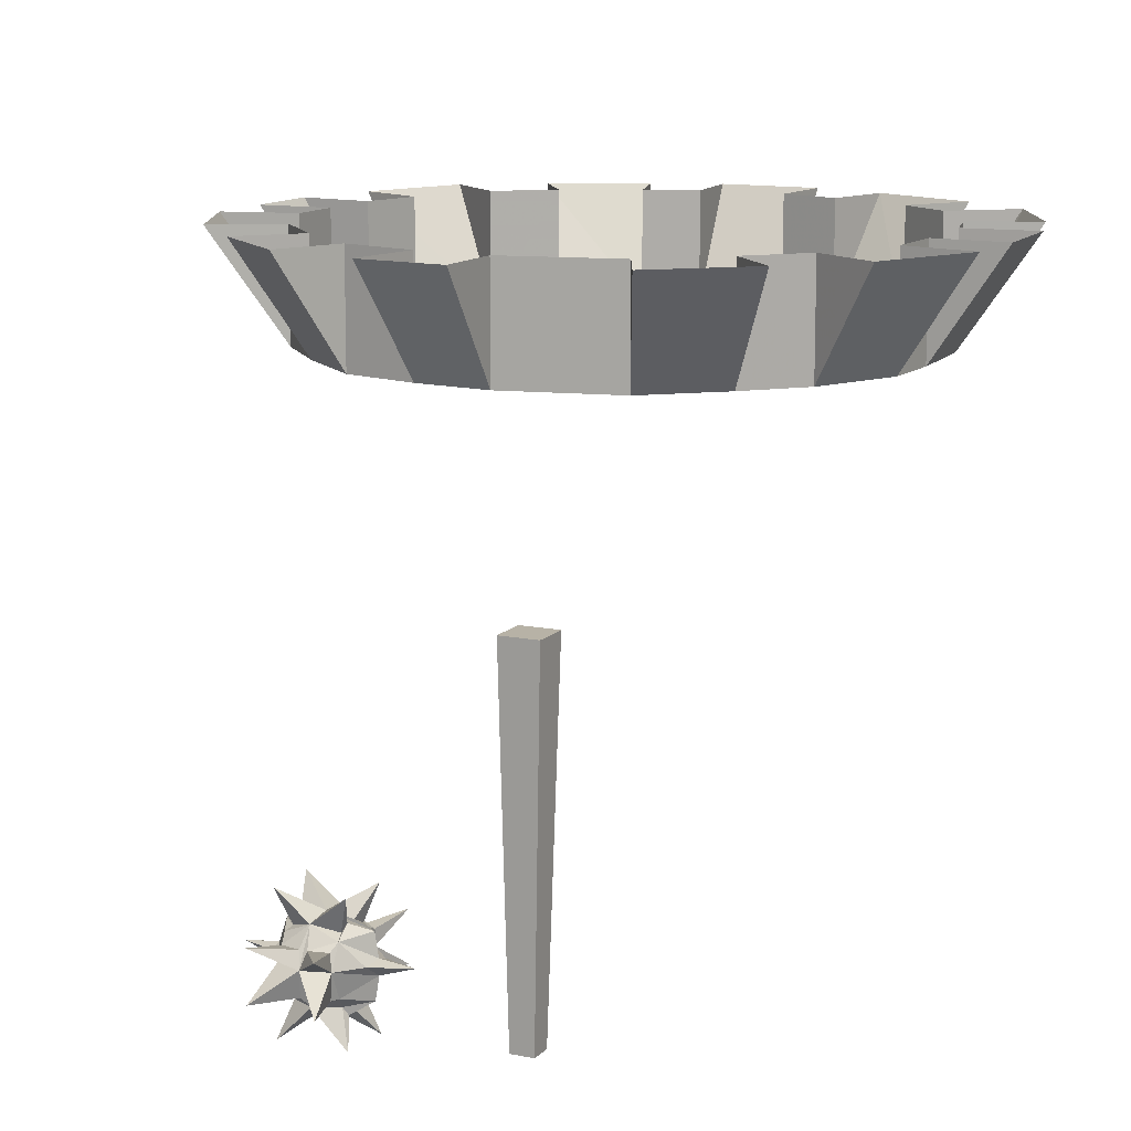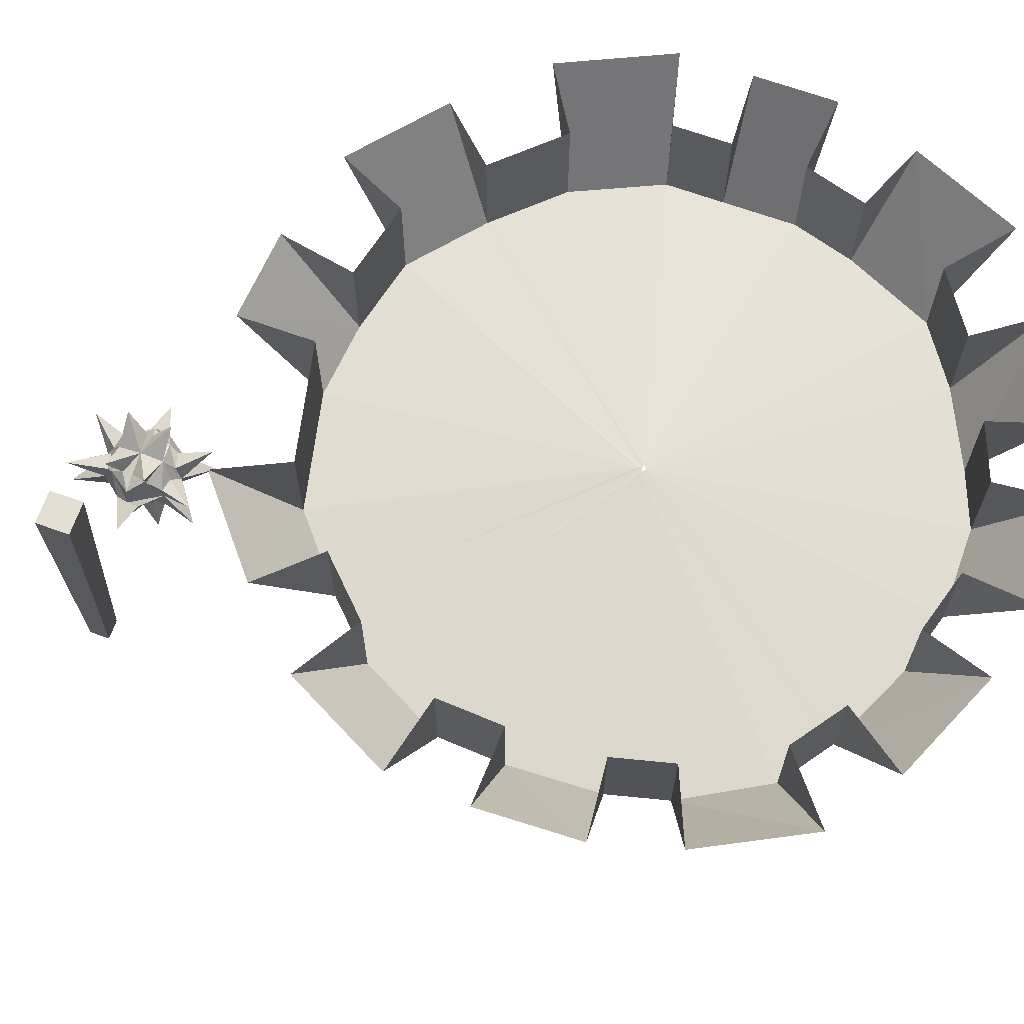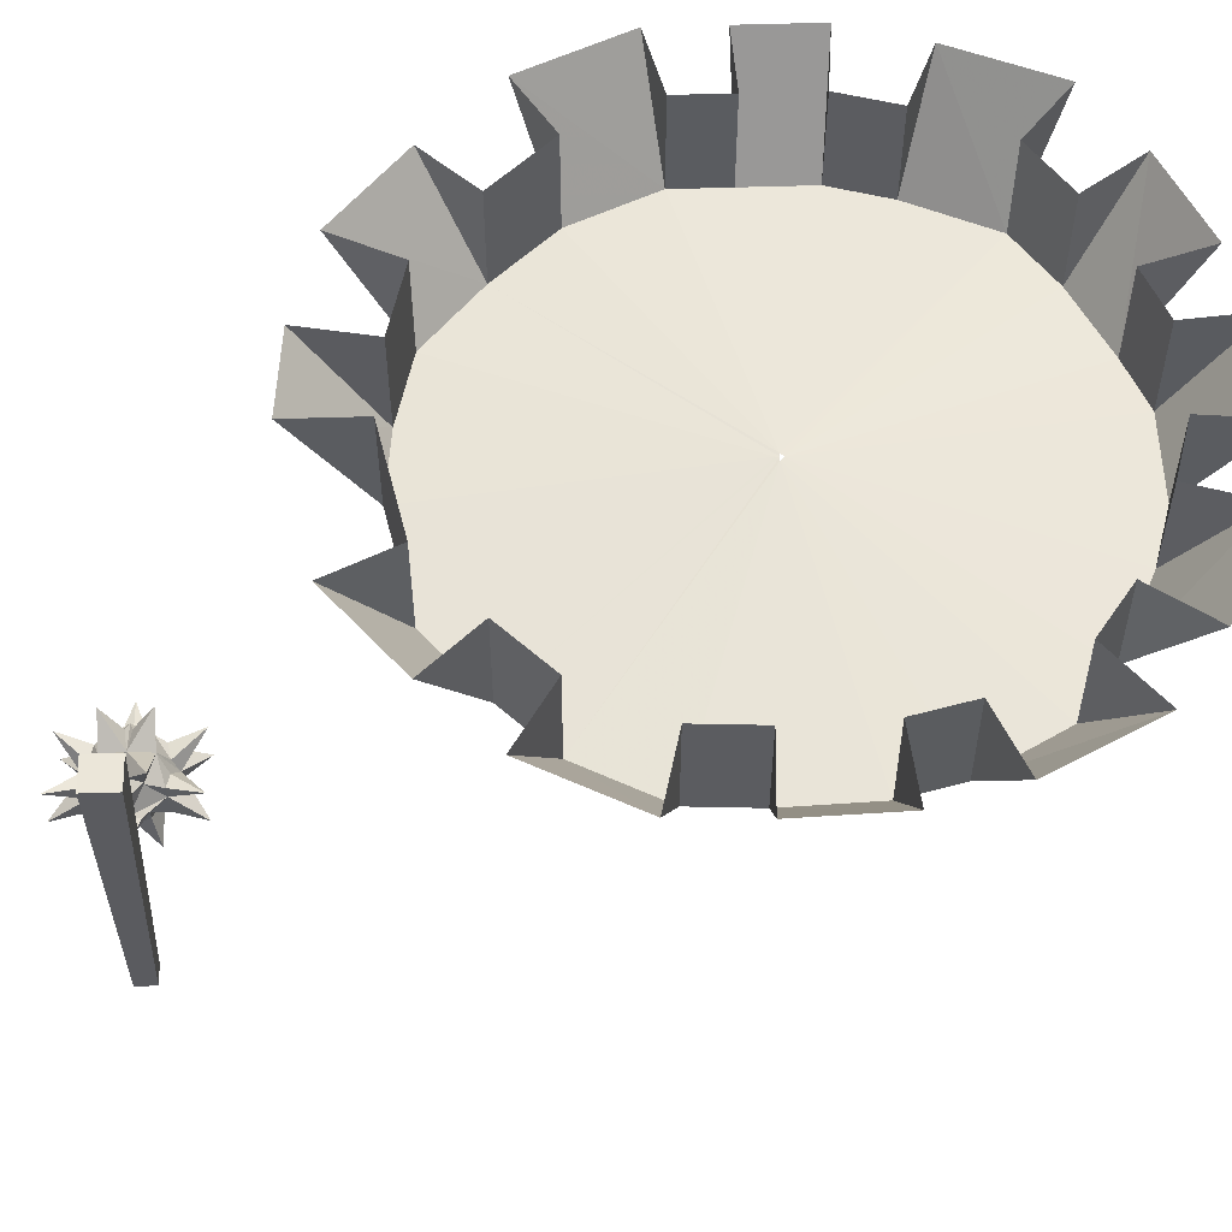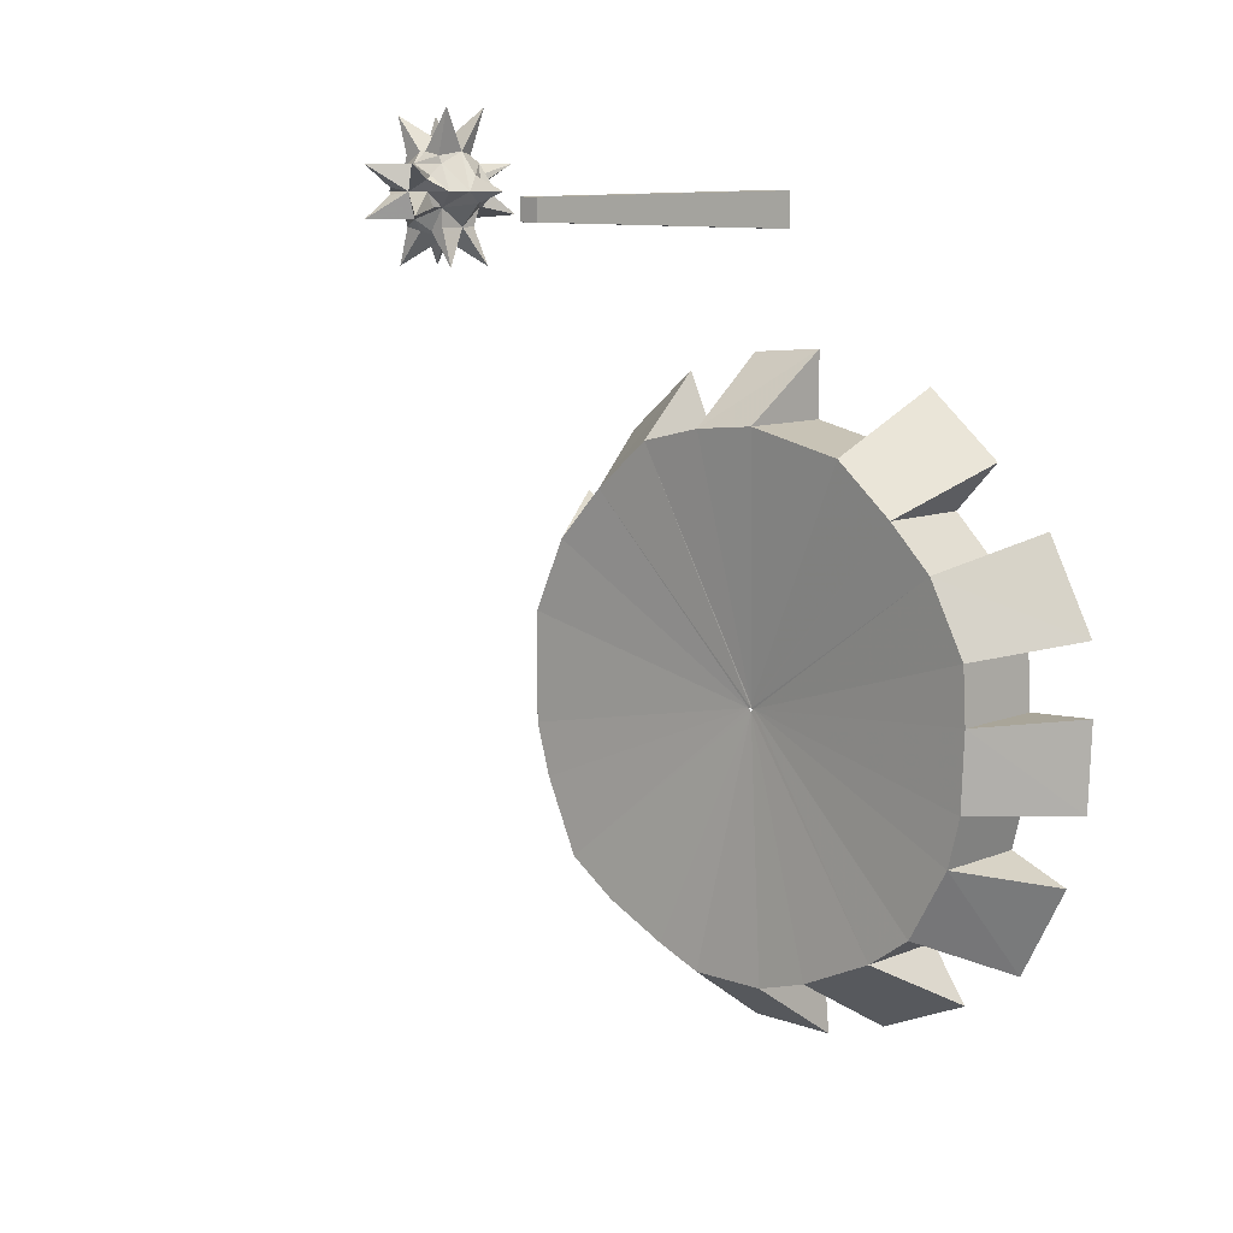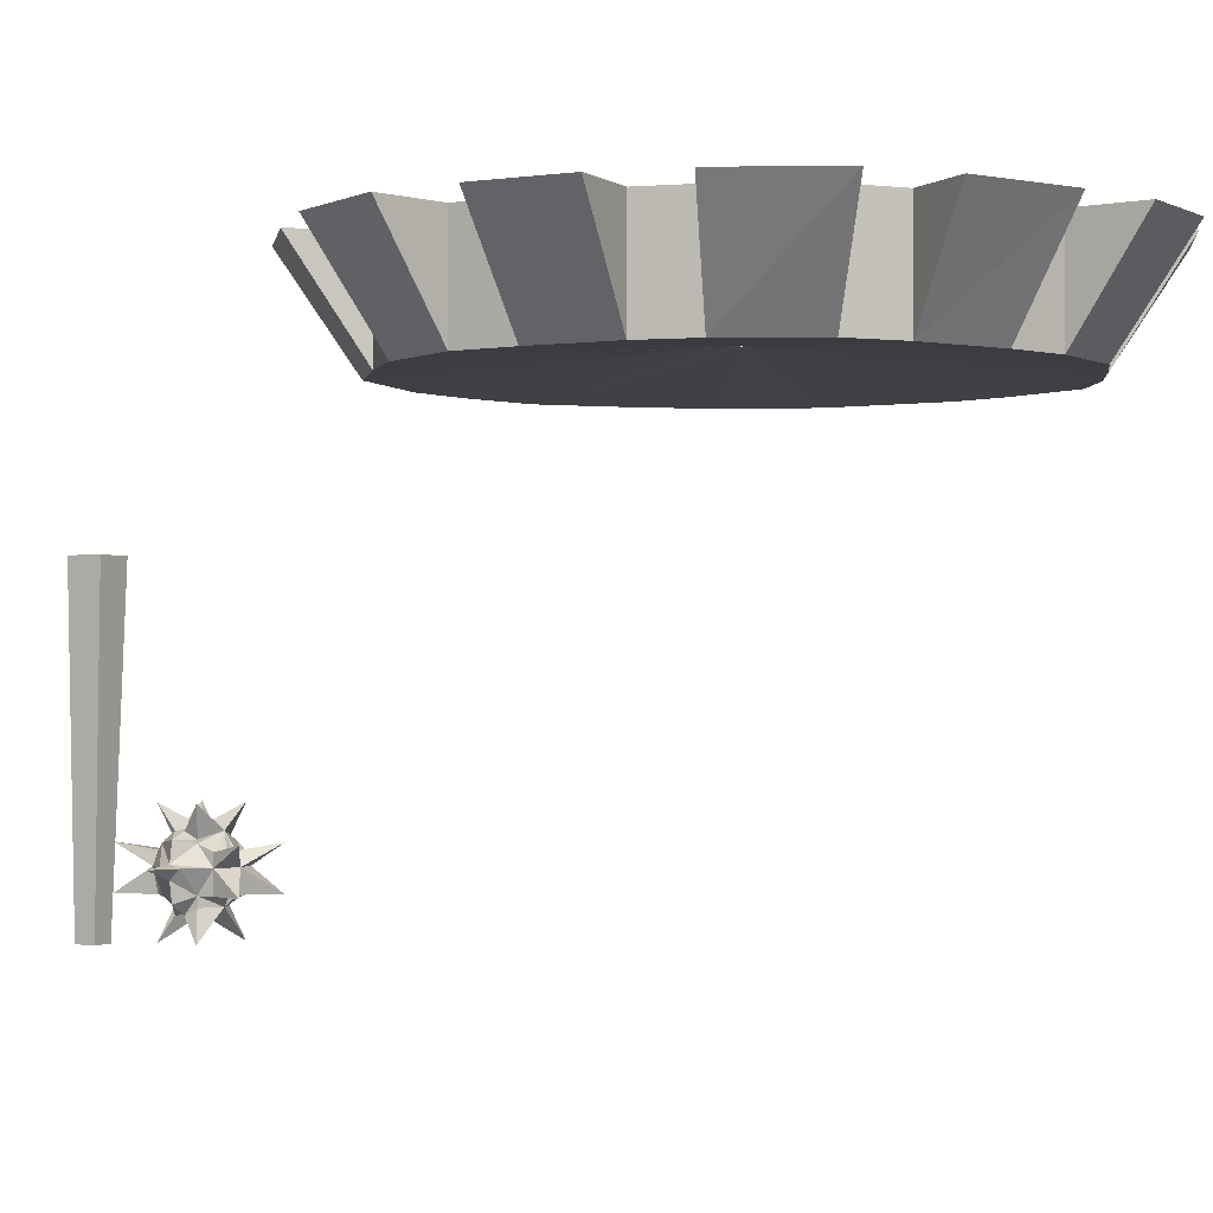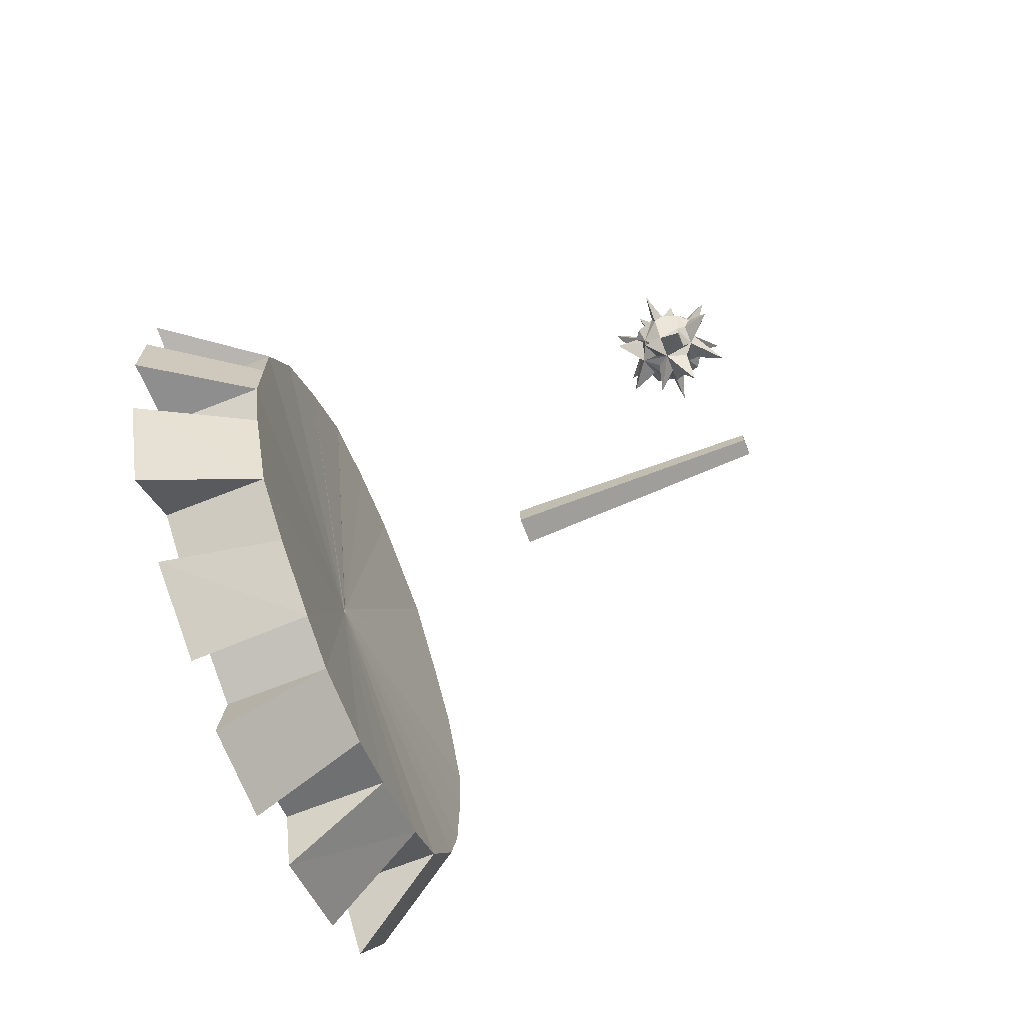
<metadata>
{"format":"obj","ext":"obj","renderer":"f3d","projection":"perspective","resolution":1024,"background":"white","views":[{"elev":12.4,"azim":25.7,"up":"+Y"},{"elev":67.9,"azim":109.7,"up":"+Y"},{"elev":55.6,"azim":88.1,"up":"+Y"},{"elev":9.6,"azim":43.3,"up":"+Z"},{"elev":-1.3,"azim":120.5,"up":"+Y"},{"elev":-69.9,"azim":-68.6,"up":"+Z"}]}
</metadata>
<code>
v -0.007812 -1.141 0.8594
v -0.04688 -1.141 0.8672
v -0.05469 -1.125 0.8906
v 0 -1.102 0.8828
v 0 -1.172 0.8438
v -0.07031 -1.125 0.7891
v -0.05469 -1.172 0.8594
v -0.09375 -1.172 0.9141
v -0.09375 -1.164 0.9375
v -0.07812 -1.117 0.9375
v -0.05469 -1.102 0.9297
v -0.04688 -1.117 0.9062
v -0.07031 -1.047 0.8828
v 0 -1.094 0.9375
v 0.07812 -1.047 0.8906
v 0.05469 -1.117 0.9062
v 0.05469 -1.125 0.9062
v 0.05469 -1.141 0.8672
v 0.02344 -1.141 0.8594
v 0.05469 -1.172 0.8672
v 0.07812 -1.227 0.7891
v 0.02344 -1.227 0.8594
v 0 -1.25 0.8828
v -0.007812 -1.227 0.8594
v -0.05469 -1.102 0.9453
v -0.07031 -1.047 0.9922
v 0 -1.102 0.9922
v 0.07031 -1.047 0.9922
v 0.05469 -1.102 0.9609
v 0.09375 -1.117 0.9375
v 0.05469 -1.102 0.9375
v 0.1016 -1.164 0.9375
v 0.07812 -1.125 0.7891
v -0.05469 -1.227 0.8906
v -0.04688 -1.227 0.8672
v -0.07031 -1.227 0.7891
v -0.09375 -1.195 0.9375
v -0.1641 -1.172 0.9375
v -0.09375 -1.172 0.9609
v -0.05469 -1.172 1.008
v -0.05469 -1.125 0.9844
v -0.04688 -1.117 0.9688
v -0.04688 -1.141 1.008
v -0.007812 -1.141 1.016
v 0 -1.172 1.031
v 0.007812 -1.141 1.016
v 0.05469 -1.125 0.9922
v 0.04688 -1.117 0.9688
v 0.09375 -1.172 0.9688
v 0.1719 -1.172 0.9375
v 0.1016 -1.172 0.9141
v 0.05469 -1.227 0.9062
v 0.05469 -1.227 0.8672
v 0.05469 -1.25 0.9062
v 0.07812 -1.32 0.8906
v 0 -1.266 0.9375
v -0.07031 -1.32 0.8828
v -0.04688 -1.25 0.9062
v -0.07812 -1.242 0.9375
v -0.05469 -1.227 0.9844
v -0.05469 -1.266 0.9297
v -0.05469 -1.266 0.9453
v -0.04688 -1.25 0.9688
v 0 -1.25 0.9922
v -0.007812 -1.227 1.016
v -0.04688 -1.227 1.008
v -0.07031 -1.227 1.086
v -0.07031 -1.125 1.086
v -0.07031 -1.32 0.9922
v 0.07031 -1.32 0.9922
v 0.04688 -1.25 0.9688
v 0.05469 -1.227 0.9922
v 0.04688 -1.227 1.008
v 0.007812 -1.227 1.016
v 0.05469 -1.172 1.016
v 0.07031 -1.125 1.102
v 0.04688 -1.141 1.008
v 0.1016 -1.195 0.9375
v 0.09375 -1.242 0.9375
v 0.05469 -1.266 0.9375
v 0.05469 -1.266 0.9609
v 0.07031 -1.227 1.102
v 0.3906 -1.297 0.8828
v 0.3438 -1.297 0.8828
v 0.3281 -0.5781 0.8594
v 0.4062 -0.5781 0.8594
v 0.3906 -1.297 0.9297
v 0.3438 -1.297 0.9297
v 0.3281 -0.5781 0.9375
v 0.4062 -0.5781 0.9375
v -0.1172 -0.2734 0.3906
v -0.1172 -0.03125 0.3906
v -0.2812 -0.03125 0.3516
v -0.2812 -0.2734 0.3516
v 0.007812 -0.2188 -0.25
v 0.04688 -0.2734 0.4062
v 0.04688 -0.03125 0.5703
v -0.1484 -0.03125 0.5547
v -0.4297 -0.2734 0.2266
v -0.4297 -0.03125 0.2266
v -0.5547 -0.03125 0.09375
v -0.5547 -0.2734 0.09375
v 0 -0.2188 -0.2578
v 0.007812 -0.2188 -0.2578
v -0.3516 -0.03125 0.5
v -0.5391 -0.03125 0.3438
v -0.6406 -0.2734 -0.09375
v -0.6406 -0.03125 -0.09375
v -0.6406 -0.03125 -0.2188
v -0.6406 -0.2734 -0.2188
v -0.6953 -0.03125 0.1797
v -0.8047 -0.03125 -0.05469
v -0.6406 -0.2734 -0.375
v -0.6406 -0.03125 -0.375
v -0.6016 -0.03125 -0.5078
v -0.6016 -0.2734 -0.5078
v -0.8047 -0.03125 -0.2109
v -0.8047 -0.03125 -0.3906
v -0.5156 -0.2734 -0.6953
v -0.5156 -0.03125 -0.6953
v -0.3906 -0.03125 -0.7812
v -0.3906 -0.2734 -0.7812
v 0.007812 -0.2188 -0.2656
v -0.75 -0.03125 -0.5703
v -0.6484 -0.03125 -0.8047
v -0.2266 -0.2734 -0.8594
v -0.2266 -0.03125 -0.8594
v -0.1094 -0.03125 -0.9062
v -0.1094 -0.2734 -0.9062
v -0.4844 -0.03125 -0.9141
v -0.2734 -0.03125 -1.008
v 0.08594 -0.2734 -0.9062
v 0.08594 -0.03125 -0.9062
v 0.2188 -0.03125 -0.8672
v 0.2188 -0.2734 -0.8672
v -0.125 -0.03125 -1.07
v 0.1016 -0.03125 -1.07
v 0.4062 -0.2734 -0.7812
v 0.4062 -0.03125 -0.7812
v 0.5156 -0.03125 -0.7031
v 0.5156 -0.2734 -0.7031
v 0.01562 -0.2188 -0.2578
v 0.2656 -0.03125 -1.016
v 0.5 -0.03125 -0.9141
v 0.6172 -0.2734 -0.5234
v 0.6172 -0.03125 -0.5234
v 0.6484 -0.03125 -0.3984
v 0.6484 -0.2734 -0.3984
v 0.6484 -0.03125 -0.8125
v 0.7656 -0.03125 -0.5859
v 0.6562 -0.2734 -0.2031
v 0.6562 -0.03125 -0.2031
v 0.6484 -0.03125 -0.0625
v 0.6484 -0.2734 -0.0625
v 0.8125 -0.03125 -0.4141
v 0.8203 -0.03125 -0.1953
v 0.5547 -0.2734 0.1172
v 0.5547 -0.03125 0.1172
v 0.4453 -0.03125 0.2266
v 0.4453 -0.2734 0.2266
v 0.8125 -0.03125 -0.02344
v 0.6953 -0.03125 0.2031
v 0.2969 -0.2734 0.3516
v 0.2969 -0.03125 0.3516
v 0.04688 -0.03125 0.4062
v 0.5547 -0.03125 0.3438
v 0.3672 -0.03125 0.5
f 1 2 3
f 1 3 4
f 1 4 5
f 2 7 3
f 3 7 8
f 3 8 9
f 3 9 10
f 3 10 11
f 3 11 12
f 3 12 4
f 4 12 13
f 4 15 16
f 4 16 17
f 4 17 18
f 4 18 19
f 4 19 5
f 5 19 20
f 5 22 23
f 5 23 24
f 5 24 7
f 5 7 6
f 7 5 4
f 14 11 10
f 14 10 25
f 14 25 26
f 14 28 29
f 14 29 30
f 14 30 31
f 16 31 30
f 16 30 17
f 17 30 32
f 17 32 20
f 17 20 18
f 5 33 20
f 23 34 35
f 23 35 24
f 24 35 36
f 7 35 34
f 7 34 37
f 7 37 8
f 9 39 40
f 9 40 41
f 9 41 10
f 10 41 42
f 10 42 25
f 27 42 41
f 27 41 43
f 27 43 44
f 27 44 45
f 27 45 46
f 27 46 47
f 27 47 48
f 29 48 47
f 29 47 30
f 30 47 32
f 32 47 49
f 32 51 20
f 20 51 52
f 20 52 53
f 21 53 22
f 22 53 52
f 22 52 23
f 23 52 54
f 23 58 34
f 34 58 59
f 34 59 37
f 37 59 60
f 37 60 39
f 59 58 61
f 59 61 56
f 59 56 62
f 59 62 60
f 60 62 63
f 60 63 64
f 60 64 65
f 60 65 66
f 60 66 40
f 60 40 39
f 61 57 56
f 45 44 40
f 45 40 67
f 45 65 64
f 45 64 40
f 41 40 43
f 43 68 44
f 63 69 64
f 64 70 71
f 64 71 72
f 64 72 73
f 64 73 74
f 64 74 45
f 45 74 75
f 46 76 77
f 46 77 47
f 47 77 75
f 47 75 49
f 49 75 78
f 51 78 52
f 52 78 79
f 52 79 80
f 52 80 54
f 55 80 56
f 56 80 79
f 56 79 81
f 71 81 79
f 71 79 72
f 72 79 78
f 72 78 75
f 72 75 73
f 45 82 75
f 45 27 75
f 5 23 20
f 1 5 6
f 1 6 2
f 2 6 7
f 4 13 14
f 4 14 15
f 5 20 21
f 5 21 22
f 14 26 27
f 14 27 28
f 14 31 15
f 15 31 16
f 18 20 33
f 18 33 19
f 19 33 5
f 11 13 12
f 13 11 14
f 24 36 5
f 5 36 7
f 7 36 35
f 8 37 38
f 8 38 9
f 9 38 39
f 25 42 26
f 26 42 27
f 27 48 28
f 28 48 29
f 32 49 50
f 32 50 51
f 20 53 21
f 23 54 55
f 23 55 56
f 23 56 57
f 23 57 58
f 37 39 38
f 58 57 61
f 45 67 65
f 43 40 68
f 44 68 45
f 45 68 40
f 65 67 66
f 66 67 40
f 64 69 56
f 64 56 70
f 45 75 76
f 45 76 46
f 49 78 50
f 50 78 51
f 54 80 55
f 56 81 70
f 70 81 71
f 73 75 82
f 73 82 74
f 74 82 45
f 62 69 63
f 69 62 56
f 77 76 75
f 83 84 85
f 83 85 86
f 83 86 87
f 83 87 84
f 84 87 88
f 84 88 89
f 84 89 85
f 85 89 86
f 86 89 90
f 86 90 87
f 87 90 88
f 88 90 89
f 91 92 93
f 91 93 94
f 91 98 92
f 99 100 101
f 99 101 102
f 99 106 100
f 107 108 109
f 107 109 110
f 107 112 108
f 113 114 115
f 113 115 116
f 113 118 114
f 119 120 121
f 119 121 122
f 119 125 120
f 126 127 128
f 126 128 129
f 126 131 127
f 132 133 134
f 132 134 135
f 132 137 133
f 138 139 140
f 138 140 141
f 138 144 139
f 145 146 147
f 145 147 148
f 145 150 146
f 151 152 153
f 151 153 154
f 151 156 152
f 157 158 159
f 157 159 160
f 157 162 158
f 163 164 165
f 163 165 96
f 163 167 164
f 93 105 94
f 101 111 102
f 109 117 110
f 115 124 116
f 121 130 122
f 128 136 129
f 134 143 135
f 140 149 141
f 147 155 148
f 153 161 154
f 159 166 160
f 165 97 96
f 91 94 95
f 91 95 96
f 91 96 97
f 91 97 98
f 99 102 103
f 99 103 104
f 99 104 94
f 99 94 105
f 99 105 106
f 107 110 103
f 107 103 102
f 107 102 111
f 107 111 112
f 113 116 103
f 113 103 110
f 113 110 117
f 113 117 118
f 119 122 123
f 119 123 103
f 119 103 116
f 119 116 124
f 119 124 125
f 126 129 123
f 126 123 122
f 126 122 130
f 126 130 131
f 132 135 123
f 132 123 129
f 132 129 136
f 132 136 137
f 138 141 142
f 138 142 123
f 138 123 135
f 138 135 143
f 138 143 144
f 145 148 142
f 145 142 141
f 145 141 149
f 145 149 150
f 151 154 142
f 151 142 148
f 151 148 155
f 151 155 156
f 157 160 104
f 157 104 142
f 157 142 154
f 157 154 161
f 157 161 162
f 163 96 95
f 163 95 160
f 163 160 166
f 163 166 167
f 94 104 95
f 95 104 160

</code>
